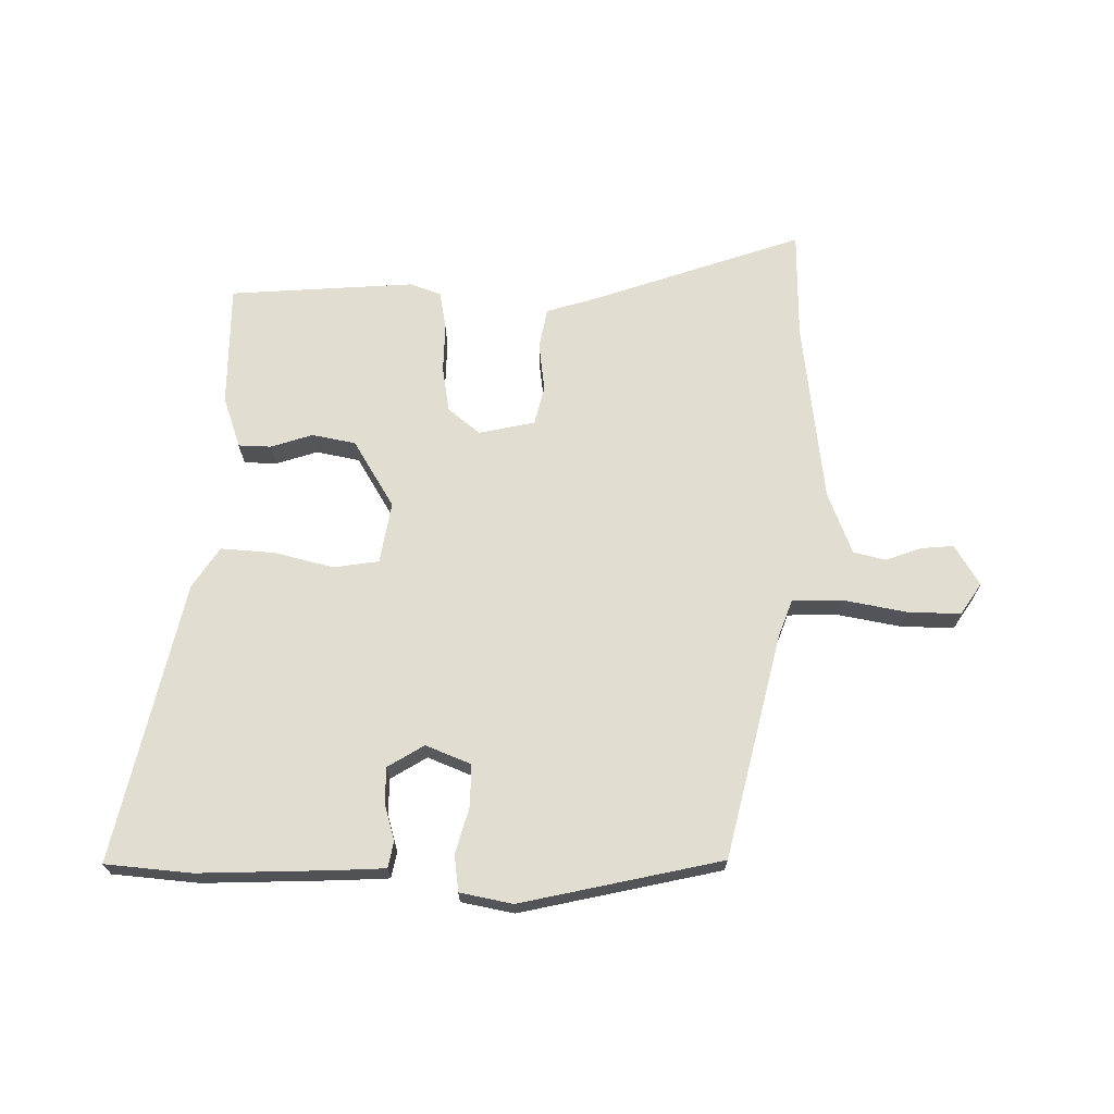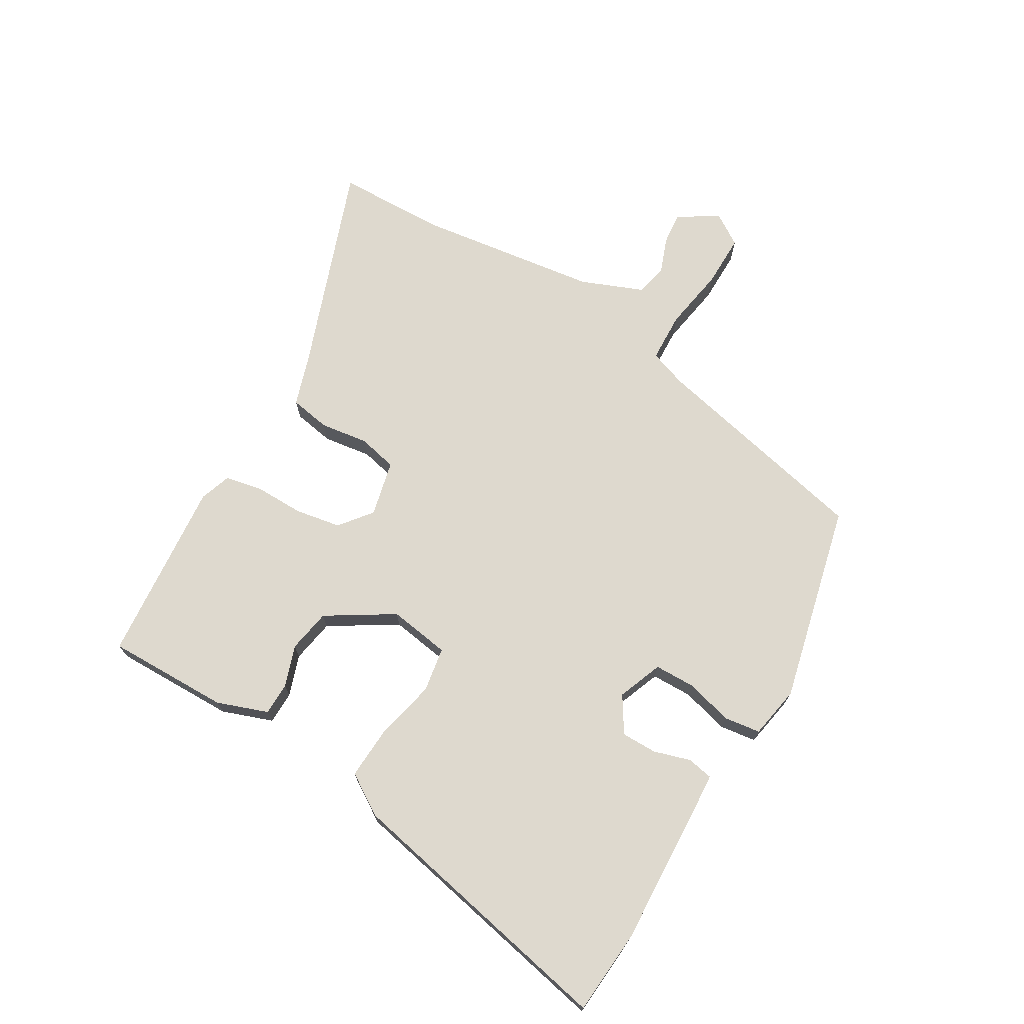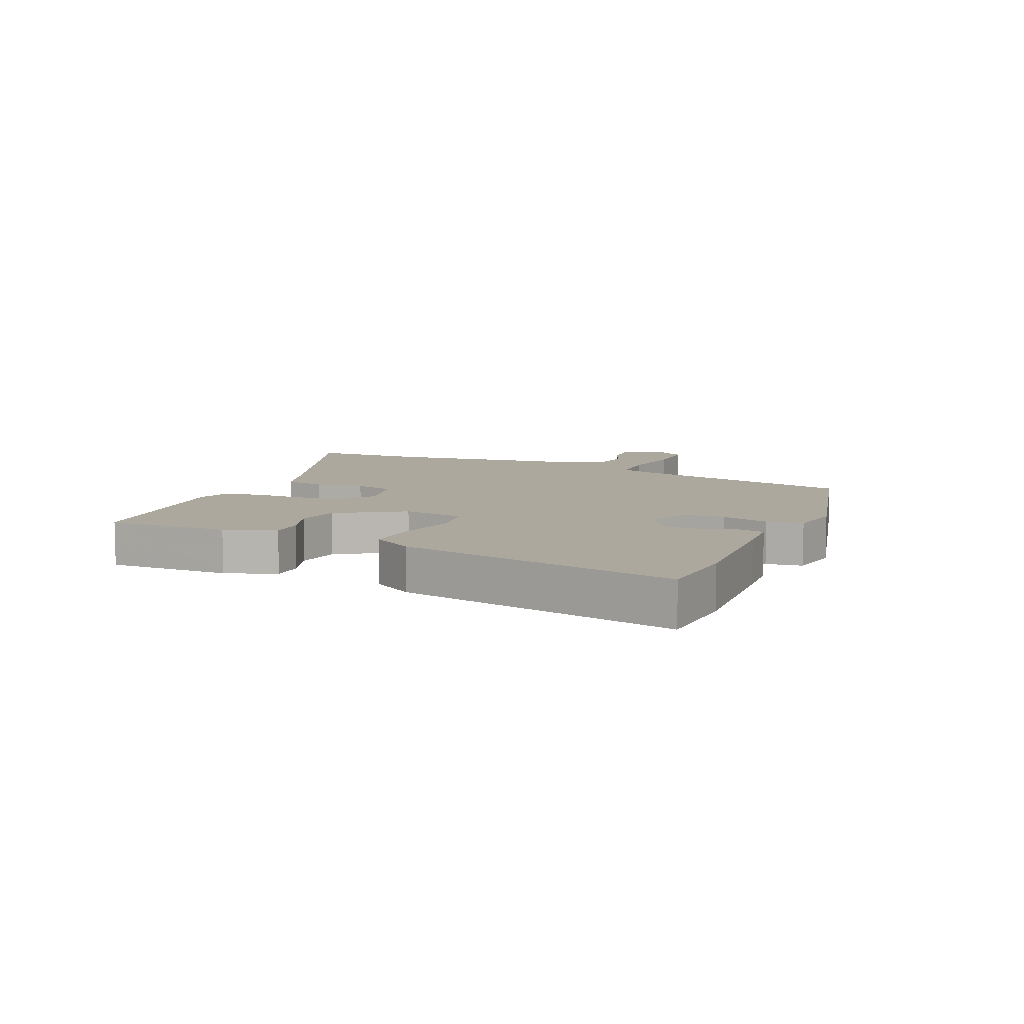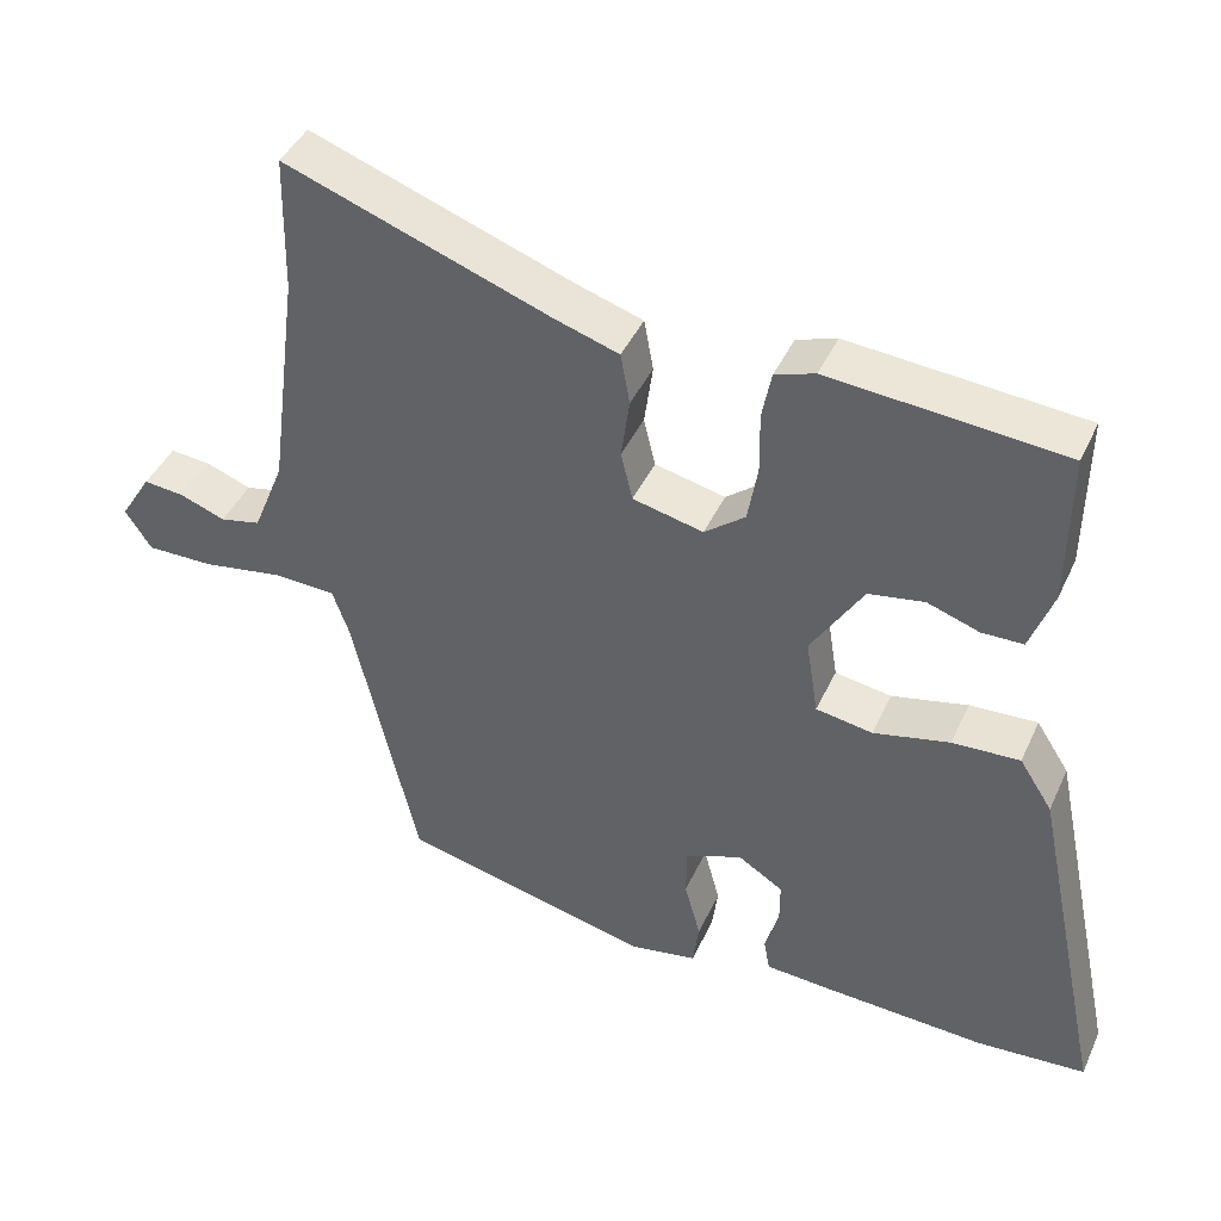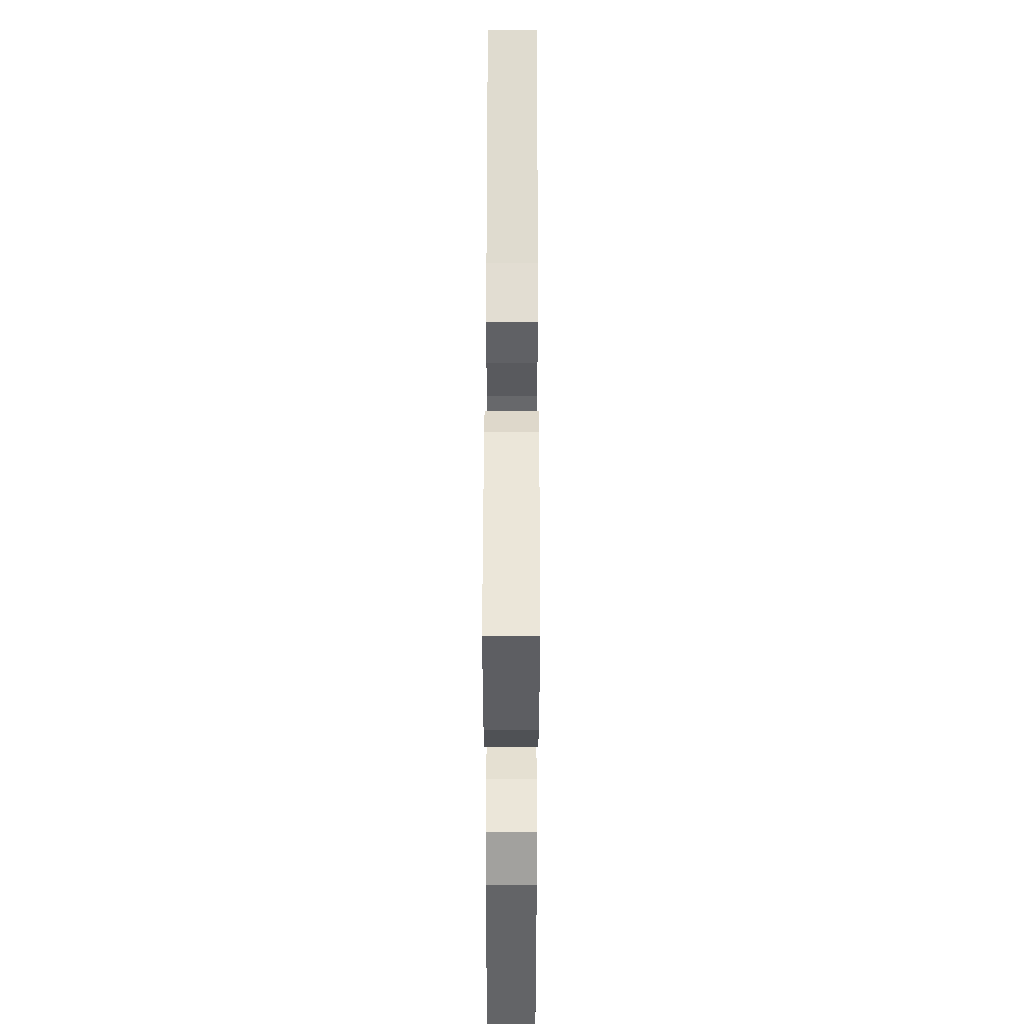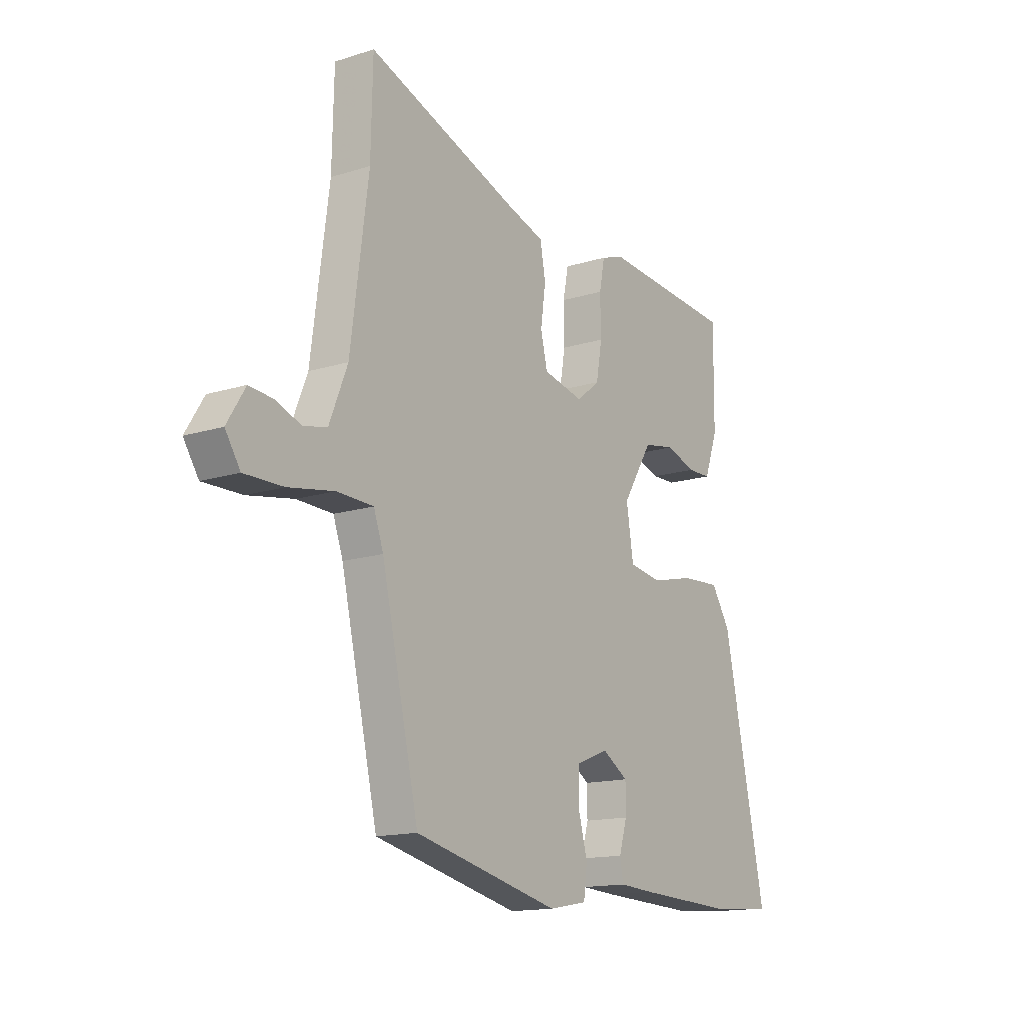
<metadata>
{"format":"obj","ext":"obj","renderer":"f3d","projection":"perspective","resolution":1024,"background":"white","views":[{"elev":68.7,"azim":-178.6,"up":"+Y"},{"elev":71.6,"azim":120.4,"up":"+Y"},{"elev":8.6,"azim":113.1,"up":"+Y"},{"elev":42.8,"azim":23.4,"up":"+Z"},{"elev":50.7,"azim":90.1,"up":"+Z"},{"elev":-14.7,"azim":-55.7,"up":"+Z"}]}
</metadata>
<code>
v -0.501 0.07 0.457
v -0.497 0.07 0.637
v -0.154 0.07 0.514
v -0.069 0.07 0.487
v -0.057 0.07 0.42
v -0.068 0.07 0.34
v -0.053 0.07 0.276
v 0.039 0.07 0.255
v 0.092 0.07 0.297
v 0.105 0.07 0.372
v 0.104 0.07 0.453
v 0.116 0.07 0.515
v 0.168 0.07 0.533
v 0.472 0.07 0.508
v 0.47 0.07 0.306
v 0.44 0.07 0.222
v 0.386 0.07 0.221
v 0.318 0.07 0.244
v 0.246 0.07 0.231
v 0.178 0.07 0.121
v 0.194 0.07 0.02
v 0.268 0.07 0.008
v 0.367 0.07 0.031
v 0.455 0.07 0.036
v 0.498 0.07 -0.031
v 0.595 0.07 -0.493
v 0.453 0.07 -0.504
v 0.232 0.07 -0.494
v 0.153 0.07 -0.489
v 0.145 0.07 -0.446
v 0.163 0.07 -0.386
v 0.163 0.07 -0.327
v 0.104 0.07 -0.29
v 0.03 0.07 -0.319
v 0.029 0.07 -0.386
v 0.05 0.07 -0.464
v 0.042 0.07 -0.524
v -0.045 0.07 -0.54
v -0.374 0.07 -0.463
v -0.458 0.07 -0.094
v -0.48 0.07 -0.032
v -0.562 0.07 -0.029
v -0.666 0.07 -0.047
v -0.754 0.07 -0.048
v -0.788 0.07 0.004
v -0.747 0.07 0.07
v -0.694 0.07 0.065
v -0.635 0.07 0.043
v -0.582 0.07 0.055
v -0.541 0.07 0.157
v -0.501 0 0.457
v -0.497 0 0.637
v -0.154 0 0.514
v -0.069 0 0.487
v -0.057 0 0.42
v -0.068 0 0.34
v -0.053 0 0.276
v 0.039 0 0.255
v 0.092 0 0.297
v 0.105 0 0.372
v 0.104 0 0.453
v 0.116 0 0.515
v 0.168 0 0.533
v 0.472 0 0.508
v 0.47 0 0.306
v 0.44 0 0.222
v 0.386 0 0.221
v 0.318 0 0.244
v 0.246 0 0.231
v 0.178 0 0.121
v 0.194 0 0.02
v 0.268 0 0.008
v 0.367 0 0.031
v 0.455 0 0.036
v 0.498 0 -0.031
v 0.595 0 -0.493
v 0.453 0 -0.504
v 0.232 0 -0.494
v 0.153 0 -0.489
v 0.145 0 -0.446
v 0.163 0 -0.386
v 0.163 0 -0.327
v 0.104 0 -0.29
v 0.03 0 -0.319
v 0.029 0 -0.386
v 0.05 0 -0.464
v 0.042 0 -0.524
v -0.045 0 -0.54
v -0.374 0 -0.463
v -0.458 0 -0.094
v -0.48 0 -0.032
v -0.562 0 -0.029
v -0.666 0 -0.047
v -0.754 0 -0.048
v -0.788 0 0.004
v -0.747 0 0.07
v -0.694 0 0.065
v -0.635 0 0.043
v -0.582 0 0.055
v -0.541 0 0.157
f 46 47 48
f 45 46 48
f 44 45 48
f 43 44 48
f 42 43 48
f 41 42 48 49
f 38 39 40
f 37 38 40
f 36 37 40
f 35 36 40
f 34 35 40 41
f 41 49 50
f 34 41 50
f 33 34 50
f 29 30 31
f 28 29 31
f 27 28 31
f 26 27 31
f 25 26 31
f 24 25 31
f 23 24 31
f 22 23 31 32
f 21 22 32 33
f 16 17 18
f 15 16 18
f 14 15 18
f 13 14 18
f 12 13 18
f 11 12 18
f 10 11 18
f 9 10 18 19
f 8 9 19 20
f 3 4 5 6
f 3 6 7
f 2 3 7
f 1 2 7
f 50 1 7
f 21 33 50
f 20 21 50
f 8 20 50
f 7 8 50
f 98 97 96
f 98 96 95
f 98 95 94
f 98 94 93
f 98 93 92
f 99 98 92 91
f 90 89 88
f 90 88 87
f 90 87 86
f 90 86 85
f 91 90 85 84
f 100 99 91
f 100 91 84
f 100 84 83
f 81 80 79
f 81 79 78
f 81 78 77
f 81 77 76
f 81 76 75
f 81 75 74
f 81 74 73
f 82 81 73 72
f 83 82 72 71
f 68 67 66
f 68 66 65
f 68 65 64
f 68 64 63
f 68 63 62
f 68 62 61
f 68 61 60
f 69 68 60 59
f 70 69 59 58
f 56 55 54 53
f 57 56 53
f 57 53 52
f 57 52 51
f 57 51 100
f 100 83 71
f 100 71 70
f 100 70 58
f 100 58 57
f 1 51 52 2
f 2 52 53 3
f 3 53 54 4
f 4 54 55 5
f 5 55 56 6
f 6 56 57 7
f 7 57 58 8
f 8 58 59 9
f 9 59 60 10
f 10 60 61 11
f 11 61 62 12
f 12 62 63 13
f 13 63 64 14
f 14 64 65 15
f 15 65 66 16
f 16 66 67 17
f 17 67 68 18
f 18 68 69 19
f 19 69 70 20
f 20 70 71 21
f 21 71 72 22
f 22 72 73 23
f 23 73 74 24
f 24 74 75 25
f 25 75 76 26
f 26 76 77 27
f 27 77 78 28
f 28 78 79 29
f 29 79 80 30
f 30 80 81 31
f 31 81 82 32
f 32 82 83 33
f 33 83 84 34
f 34 84 85 35
f 35 85 86 36
f 36 86 87 37
f 37 87 88 38
f 38 88 89 39
f 39 89 90 40
f 40 90 91 41
f 41 91 92 42
f 42 92 93 43
f 43 93 94 44
f 44 94 95 45
f 45 95 96 46
f 46 96 97 47
f 47 97 98 48
f 48 98 99 49
f 49 99 100 50
f 50 100 51 1

</code>
